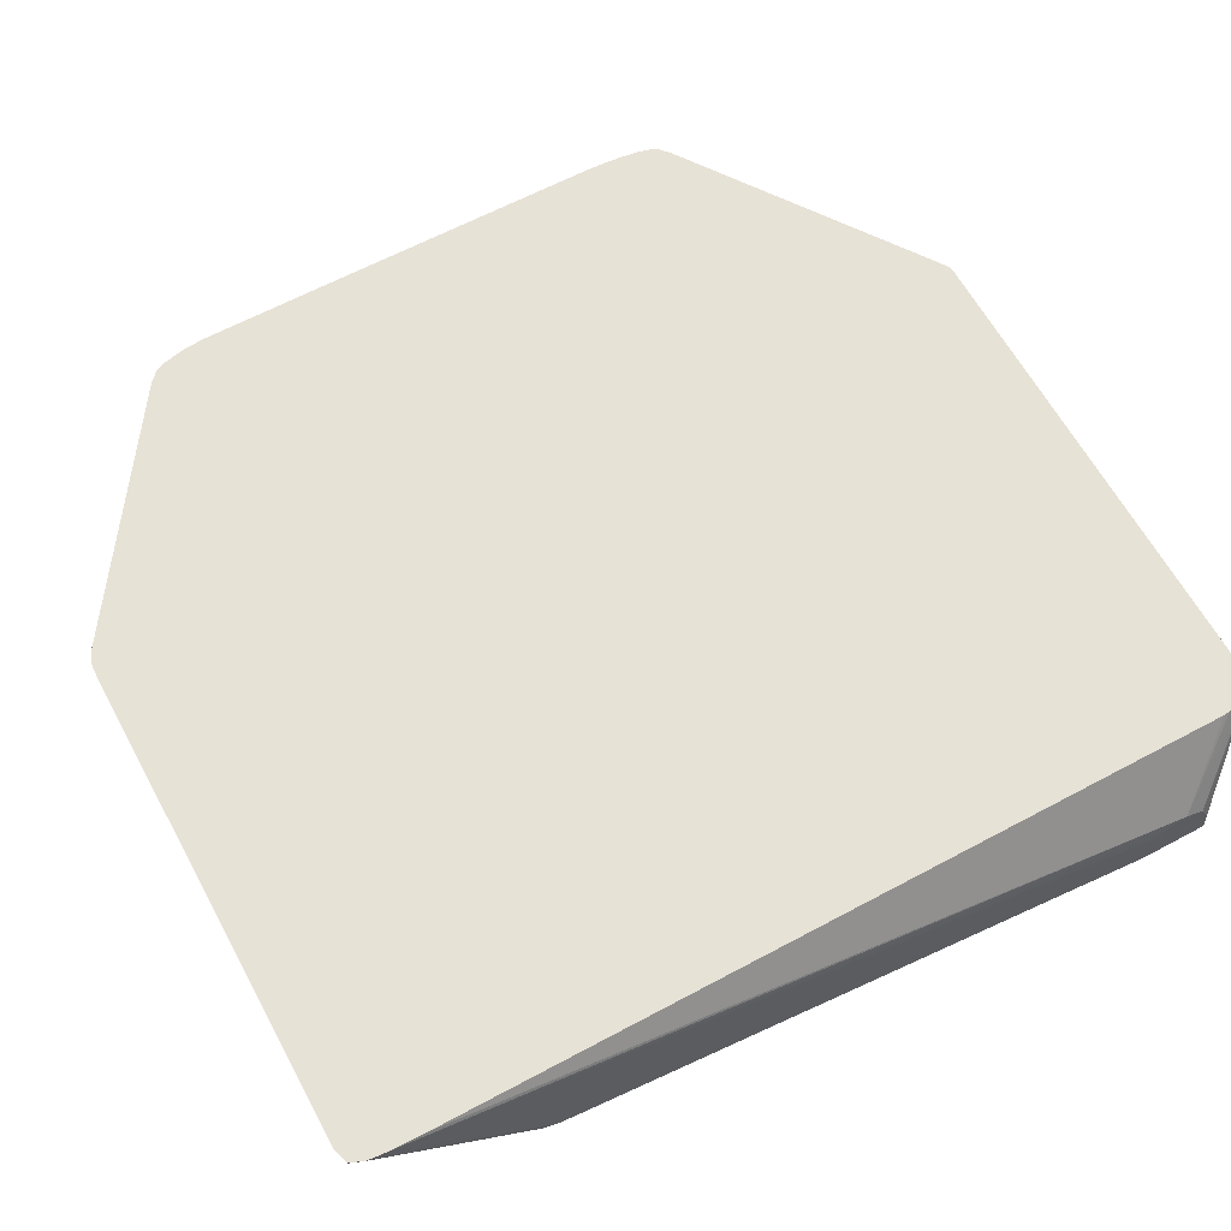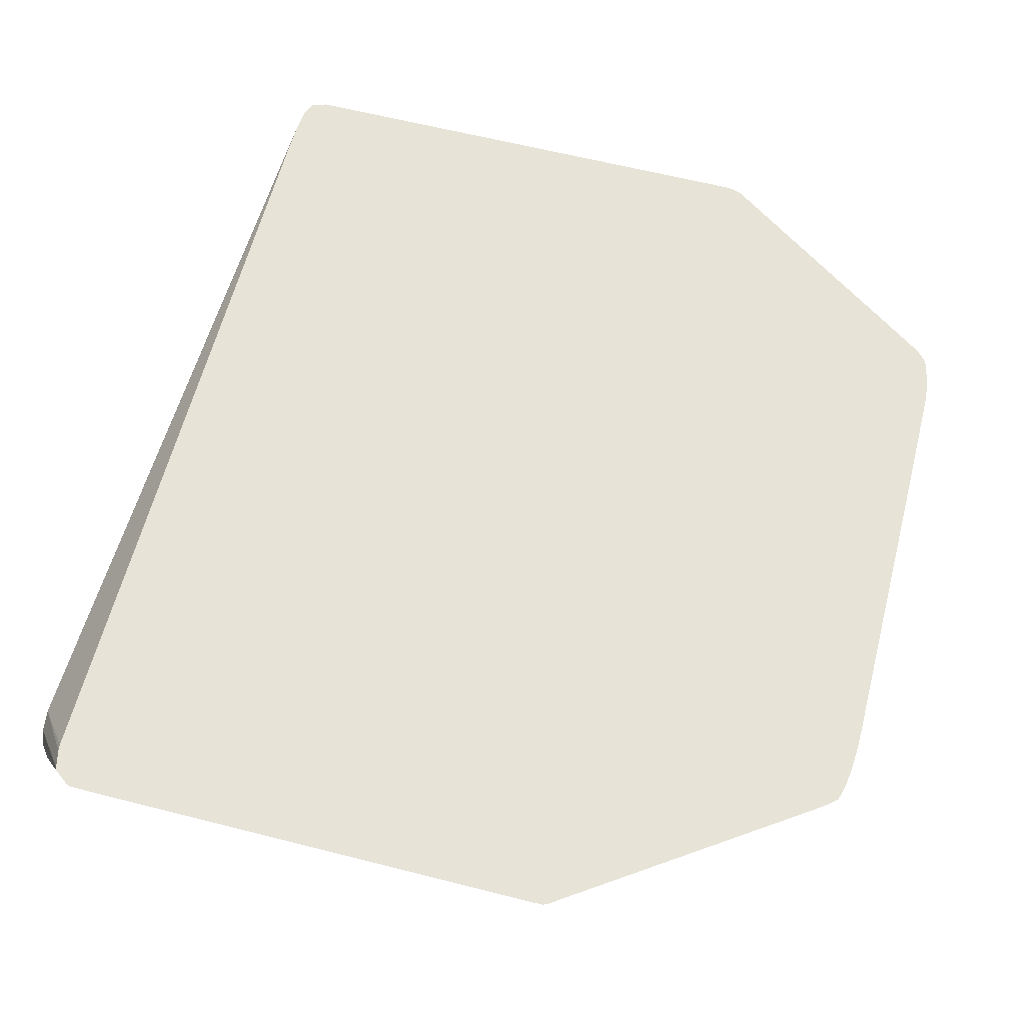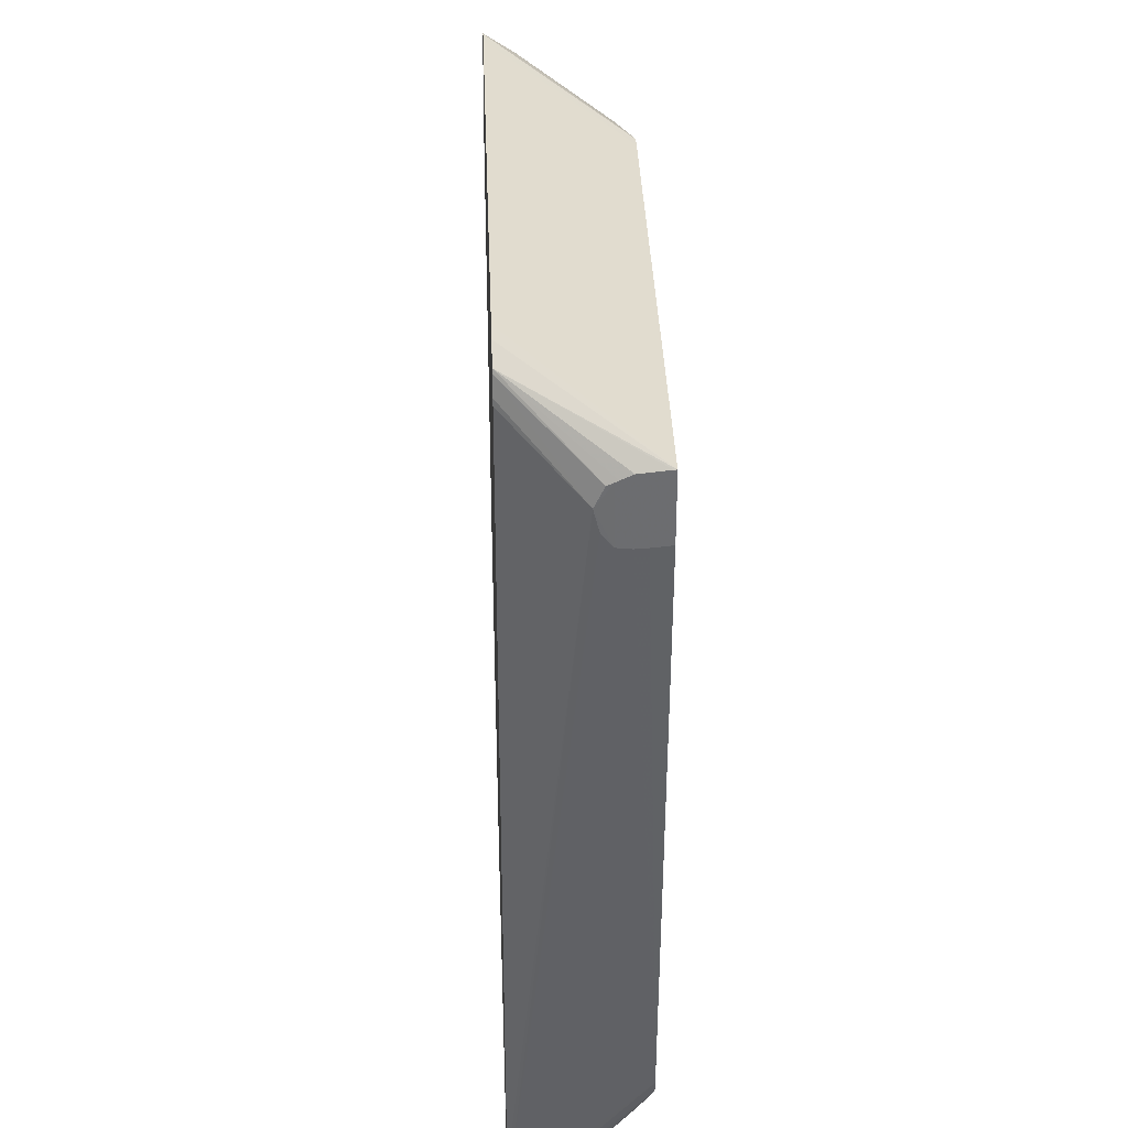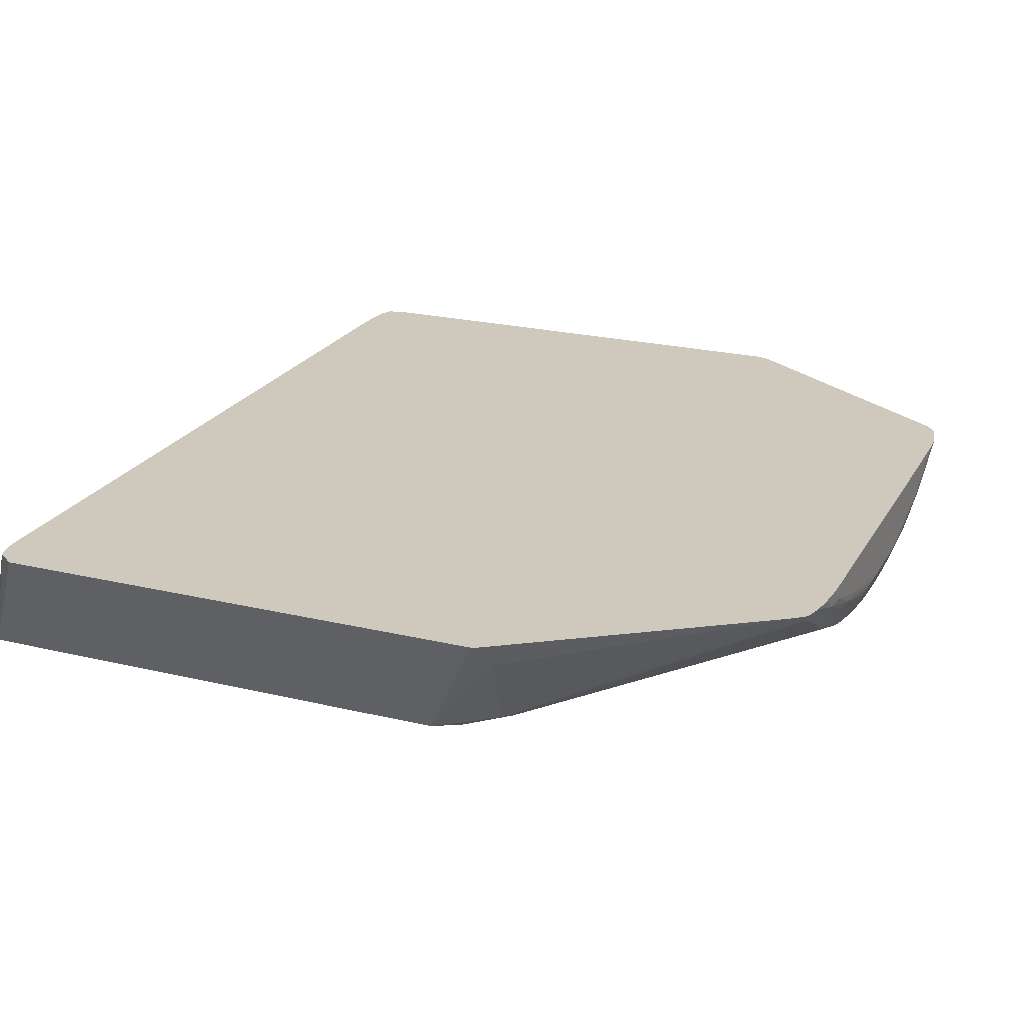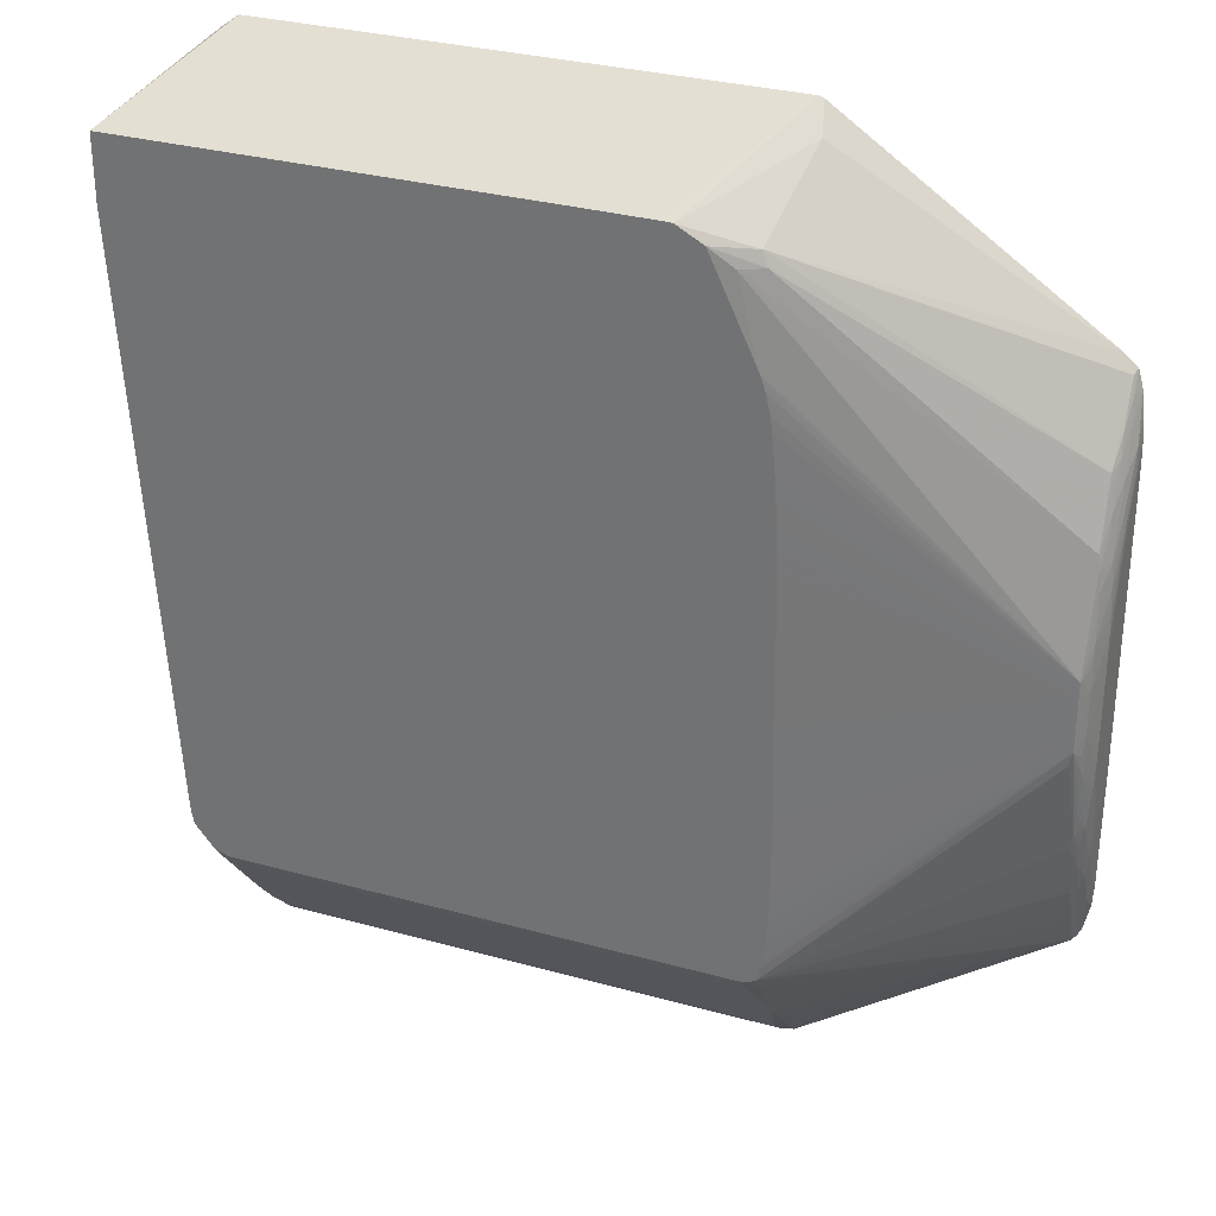
<metadata>
{"format":"obj","ext":"obj","renderer":"f3d","projection":"perspective","resolution":1024,"background":"white","views":[{"elev":62.9,"azim":-118.5,"up":"+Y"},{"elev":61.9,"azim":14.5,"up":"+Y"},{"elev":36.2,"azim":-92.1,"up":"+Z"},{"elev":22.5,"azim":22.6,"up":"+Y"},{"elev":30.9,"azim":21.7,"up":"+Z"}]}
</metadata>
<code>
v 0.09721 -0.0537 -0.0004001
v 0.09718 -0.0537 0.0008875
v 0.09721 -0.0546 -0.0004001
v 0.09721 -0.0537 -0.01845
v 0.09708 -0.0537 0.002203
v 0.09713 -0.0546 0.0008875
v 0.09718 -0.05589 -0.002981
v 0.09721 -0.05589 -0.004274
v 0.09721 -0.0546 -0.01974
v 0.09718 -0.0537 -0.02579
v 0.09693 -0.0537 0.003463
v 0.09679 -0.05471 0.002274
v 0.0969 -0.05589 -0.0004001
v 0.09708 -0.05589 -0.001693
v 0.09706 -0.05718 -0.005562
v 0.09713 -0.05718 -0.006855
v 0.09718 -0.05718 -0.008142
v 0.0972 -0.05718 -0.00943
v 0.09721 -0.05718 -0.01072
v 0.09721 -0.05589 -0.01974
v 0.0971 -0.0537 -0.02709
v 0.0972 -0.05589 -0.02103
v 0.09715 -0.0546 -0.0249
v 0.09662 -0.0537 0.00458
v 0.09665 -0.05436 0.003463
v 0.09663 -0.05588 0.0007609
v 0.09665 -0.05687 -0.001693
v 0.09694 -0.05718 -0.004274
v 0.0967 -0.0582 -0.006855
v 0.09675 -0.05833 -0.008142
v 0.09678 -0.05847 -0.01072
v 0.09679 -0.05847 -0.01329
v 0.09721 -0.05718 -0.01458
v 0.097 -0.0546 -0.02619
v 0.09677 -0.0537 -0.02855
v 0.09719 -0.05718 -0.01587
v 0.09715 -0.05718 -0.01716
v 0.09708 -0.05718 -0.01845
v 0.09713 -0.05589 -0.02232
v 0.09648 -0.05409 0.004354
v 0.09581 -0.0537 0.005262
v 0.09653 -0.05545 0.001911
v 0.09634 -0.05654 0.0002492
v 0.09646 -0.05664 -0.0004001
v 0.0967 -0.05723 -0.003036
v 0.09639 -0.05787 -0.003498
v 0.09651 -0.05796 -0.004274
v 0.09662 -0.05809 -0.005562
v 0.09635 -0.05912 -0.01001
v 0.09668 -0.05857 -0.009523
v 0.09635 -0.05912 -0.01072
v 0.09636 -0.05912 -0.01329
v 0.09635 -0.05912 -0.01413
v 0.09669 -0.05859 -0.01456
v 0.09676 -0.05838 -0.01587
v 0.09657 -0.0555 -0.02619
v 0.09667 -0.0546 -0.02741
v 0.09697 -0.05589 -0.02361
v 0.0967 -0.05593 -0.02485
v 0.09654 -0.05417 -0.02854
v 0.0967 -0.0537 -0.02877
v 0.09699 -0.05718 -0.01974
v 0.07993 -0.06066 0.01081
v 0.09569 -0.0537 0.005328
v 0.08047 -0.0537 0.0158
v 0.08096 -0.05533 0.0145
v 0.08031 -0.06087 0.009994
v 0.07893 -0.06138 0.009912
v 0.08026 -0.06159 0.004937
v 0.08033 -0.06159 0.00475
v 0.08058 -0.06159 0.004029
v 0.0807 -0.06159 0.003518
v 0.08087 -0.06159 0.002775
v 0.08098 -0.06159 0.001922
v 0.0812 -0.06159 -0.0003946
v 0.08129 -0.06159 -0.001688
v 0.08136 -0.06159 -0.002986
v 0.08142 -0.06159 -0.004274
v 0.08146 -0.06159 -0.005567
v 0.08149 -0.06159 -0.006855
v 0.08164 -0.06159 -0.01459
v 0.08165 -0.06159 -0.01587
v 0.0817 -0.06159 -0.02048
v 0.0817 -0.06159 -0.02435
v 0.08169 -0.06159 -0.02564
v 0.08165 -0.06159 -0.02693
v 0.08156 -0.06159 -0.02822
v 0.08142 -0.06159 -0.02946
v 0.08134 -0.06159 -0.03005
v 0.08121 -0.06159 -0.03056
v 0.08109 -0.06159 -0.03099
v 0.09616 -0.0591 -0.01499
v 0.09656 -0.05801 -0.01974
v 0.09665 -0.05813 -0.01845
v 0.09672 -0.05825 -0.01716
v 0.0964 -0.0553 -0.02693
v 0.09641 -0.05659 -0.0244
v 0.09669 -0.05695 -0.02232
v 0.09654 -0.05672 -0.02361
v 0.09628 -0.05395 -0.0294
v 0.09653 -0.0537 -0.02915
v 0.09674 -0.05727 -0.02106
v 0.07585 -0.06159 0.01183
v 0.07745 -0.06159 0.01095
v 0.0944 -0.0537 0.005433
v 0.08021 -0.0537 0.0159
v 0.08144 -0.06159 -0.004934
v 0.08161 -0.06159 -0.01383
v 0.08061 -0.06159 -0.03123
v 0.08109 -0.06063 -0.03227
v 0.09644 -0.05791 -0.02065
v 0.09596 -0.0537 -0.02976
v 0.0809 -0.05785 -0.03589
v 0.08099 -0.05664 -0.03728
v 0.08106 -0.05543 -0.03866
v 0.08108 -0.0542 -0.03992
v 0.07576 -0.06159 0.01185
v 0.09182 -0.0537 0.005427
v 0.05057 -0.0537 0.01591
v 0.07941 -0.0537 0.01591
v 0.07505 -0.06159 0.01187
v 0.07223 -0.06159 0.01188
v 0.07095 -0.06159 0.01189
v 0.07629 -0.06159 -0.01383
v 0.08021 -0.06159 -0.03131
v 0.08021 -0.06138 -0.03159
v 0.08116 -0.0537 -0.04002
v 0.08021 -0.06074 -0.0324
v 0.08069 -0.05769 -0.0361
v 0.08021 -0.05552 -0.03877
v 0.08021 -0.05496 -0.03942
v 0.08021 -0.05432 -0.04001
v 0.08021 -0.0537 -0.04029
v 0.08059 -0.0537 -0.04023
v 0.08796 -0.0537 0.005416
v 0.04928 -0.0537 0.0159
v 0.04482 -0.06159 0.01189
v 0.04921 -0.06159 -0.0193
v 0.07634 -0.06159 -0.03132
v 0.04929 -0.06138 -0.03159
v 0.04929 -0.06074 -0.0324
v 0.08021 -0.0567 -0.03734
v 0.04928 -0.05552 -0.03877
v 0.04928 -0.05496 -0.03942
v 0.04928 -0.05432 -0.04001
v 0.07942 -0.0537 -0.0403
v 0.08411 -0.0537 0.0054
v 0.04819 -0.0537 0.01511
v 0.0543 -0.0537 -0.009628
v 0.04482 -0.06142 0.01188
v 0.04482 -0.06159 0.007876
v 0.04691 -0.06159 -0.02232
v 0.04708 -0.06159 -0.021
v 0.04723 -0.06159 -0.02047
v 0.04729 -0.06159 -0.02033
v 0.04761 -0.06159 -0.01999
v 0.04929 -0.06159 -0.03132
v 0.04841 -0.06063 -0.03227
v 0.0486 -0.05785 -0.03589
v 0.04928 -0.0567 -0.03734
v 0.0485 -0.05664 -0.03728
v 0.04842 -0.0542 -0.03992
v 0.04843 -0.05543 -0.03866
v 0.04928 -0.0537 -0.04029
v 0.05057 -0.0537 -0.0403
v 0.04809 -0.0537 0.01487
v 0.04482 -0.05849 0.0111
v 0.04482 -0.05907 0.01137
v 0.04482 -0.05976 0.0117
v 0.04929 -0.0537 -0.01412
v 0.04847 -0.0537 -0.01591
v 0.04482 -0.06104 0.007815
v 0.047 -0.06159 -0.02747
v 0.04691 -0.06159 -0.02287
v 0.04841 -0.06159 -0.03099
v 0.04724 -0.06159 -0.02955
v 0.04821 -0.05462 -0.03909
v 0.0481 -0.0537 -0.03945
v 0.04833 -0.0537 -0.04002
v 0.04784 -0.0537 0.01378
v 0.04482 -0.05794 0.009912
v 0.04482 -0.0589 0.01129
v 0.04842 -0.0537 -0.01614
v 0.04482 -0.06046 0.007755
v 0.04482 -0.05976 0.007711
v 0.04482 -0.05933 0.007744
v 0.04482 -0.0589 0.00781
v 0.04784 -0.0537 -0.03779
v 0.0471 -0.06159 -0.02877
v 0.04796 -0.0537 -0.03908
v 0.0478 -0.0537 0.01339
v 0.04482 -0.05812 0.009207
v 0.0478 -0.0537 0.005653
v 0.0478 -0.0537 -0.0356
v 0.04833 -0.0537 -0.01717
v 0.04482 -0.05827 0.008619
v 0.04482 -0.05882 0.007815
v 0.0483 -0.0537 -0.01755
v 0.04782 -0.0537 -0.02876
v 0.04781 -0.0537 -0.03005
f 1 2 3
f 1 3 8
f 1 8 19
f 1 19 33
f 1 33 20
f 1 20 9
f 1 9 4
f 1 4 10
f 1 10 21
f 1 21 35
f 1 35 61
f 1 61 101
f 1 101 112
f 1 112 127
f 1 127 134
f 1 134 133
f 1 133 146
f 1 146 165
f 1 165 164
f 1 164 179
f 1 179 178
f 1 178 190
f 1 190 188
f 1 188 194
f 1 194 200
f 1 200 199
f 1 199 198
f 1 198 195
f 1 195 183
f 1 183 171
f 1 171 170
f 1 170 149
f 1 149 147
f 1 147 135
f 1 135 118
f 1 118 105
f 1 105 64
f 1 64 41
f 1 41 24
f 1 24 11
f 1 11 5
f 1 5 2
f 2 5 6
f 2 6 3
f 3 7 8
f 3 6 7
f 4 9 10
f 5 11 6
f 6 11 12
f 6 12 13
f 6 13 14
f 6 14 7
f 7 14 15
f 7 15 16
f 7 16 17
f 7 17 8
f 8 17 18
f 8 18 19
f 9 20 10
f 10 20 22
f 10 22 23
f 10 23 21
f 11 24 25
f 11 25 12
f 12 26 13
f 12 25 26
f 13 27 28
f 13 28 14
f 13 26 27
f 14 28 15
f 15 28 29
f 15 29 30
f 15 30 16
f 16 30 17
f 17 30 31
f 17 31 18
f 18 31 19
f 19 31 32
f 19 32 33
f 20 33 22
f 21 23 34
f 21 34 35
f 22 33 36
f 22 36 37
f 22 37 38
f 22 38 39
f 22 39 23
f 23 39 34
f 24 40 25
f 24 41 40
f 25 40 42
f 25 42 26
f 26 42 43
f 26 43 44
f 26 44 27
f 27 45 28
f 27 44 46
f 27 46 47
f 27 47 45
f 28 47 48
f 28 48 29
f 28 45 47
f 29 48 49
f 29 49 30
f 30 49 50
f 30 50 31
f 31 50 49
f 31 49 51
f 31 51 52
f 31 52 32
f 32 52 53
f 32 53 54
f 32 54 55
f 32 55 36
f 32 36 33
f 34 56 57
f 34 57 35
f 34 39 58
f 34 58 59
f 34 59 56
f 35 60 61
f 35 57 60
f 36 55 37
f 37 55 38
f 38 55 62
f 38 62 39
f 39 62 58
f 40 41 63
f 40 63 43
f 40 43 42
f 41 64 65
f 41 65 66
f 41 66 63
f 43 46 44
f 43 63 67
f 43 67 46
f 46 49 47
f 46 67 68
f 46 68 49
f 47 49 48
f 49 68 69
f 49 69 70
f 49 70 71
f 49 71 72
f 49 72 73
f 49 73 74
f 49 74 75
f 49 75 76
f 49 76 77
f 49 77 78
f 49 78 51
f 51 78 79
f 51 79 80
f 51 80 81
f 51 81 82
f 51 82 52
f 52 82 83
f 52 83 84
f 52 84 85
f 52 85 86
f 52 86 53
f 53 86 87
f 53 87 88
f 53 88 89
f 53 89 90
f 53 90 91
f 53 91 92
f 53 92 93
f 53 93 94
f 53 94 95
f 53 95 55
f 53 55 54
f 55 95 62
f 56 96 60
f 56 60 57
f 56 59 97
f 56 97 96
f 58 62 98
f 58 98 59
f 59 98 99
f 59 99 97
f 60 100 101
f 60 101 61
f 60 96 100
f 62 95 94
f 62 94 93
f 62 93 102
f 62 102 98
f 63 66 103
f 63 103 104
f 63 104 67
f 64 105 106
f 64 106 65
f 65 106 66
f 66 106 103
f 67 104 68
f 68 104 69
f 69 104 107
f 69 107 70
f 70 107 71
f 71 107 72
f 72 107 73
f 73 107 74
f 74 107 75
f 75 107 76
f 76 107 77
f 77 107 78
f 78 107 79
f 79 107 81
f 79 81 80
f 81 107 108
f 81 108 124
f 81 124 138
f 81 138 156
f 81 156 155
f 81 155 154
f 81 154 153
f 81 153 152
f 81 152 174
f 81 174 173
f 81 173 189
f 81 189 176
f 81 176 175
f 81 175 157
f 81 157 139
f 81 139 125
f 81 125 109
f 81 109 91
f 81 91 90
f 81 90 89
f 81 89 88
f 81 88 87
f 81 87 86
f 81 86 85
f 81 85 84
f 81 84 83
f 81 83 82
f 91 109 110
f 91 110 100
f 91 100 96
f 91 96 97
f 91 97 111
f 91 111 92
f 92 111 93
f 93 111 98
f 93 98 102
f 97 99 111
f 98 111 99
f 100 112 101
f 100 110 113
f 100 113 114
f 100 114 115
f 100 115 116
f 100 116 112
f 103 106 117
f 103 117 108
f 103 108 104
f 104 108 107
f 105 118 119
f 105 119 120
f 105 120 106
f 106 120 121
f 106 121 117
f 108 117 121
f 108 121 122
f 108 122 123
f 108 123 137
f 108 137 124
f 109 125 126
f 109 126 113
f 109 113 110
f 112 116 127
f 113 126 128
f 113 128 129
f 113 129 130
f 113 130 114
f 114 130 131
f 114 131 115
f 115 131 116
f 116 131 132
f 116 132 133
f 116 133 134
f 116 134 127
f 118 135 119
f 119 135 136
f 119 136 137
f 119 137 123
f 119 123 120
f 120 123 122
f 120 122 121
f 124 137 138
f 125 139 126
f 126 140 141
f 126 141 128
f 126 139 157
f 126 157 140
f 128 141 160
f 128 160 142
f 128 142 129
f 129 142 130
f 130 142 160
f 130 160 143
f 130 143 144
f 130 144 131
f 131 144 145
f 131 145 132
f 132 145 165
f 132 165 146
f 132 146 133
f 135 147 136
f 136 148 137
f 136 147 149
f 136 149 148
f 137 148 150
f 137 150 169
f 137 169 168
f 137 168 182
f 137 182 187
f 137 187 186
f 137 186 185
f 137 185 184
f 137 184 172
f 137 172 151
f 137 151 174
f 137 174 152
f 137 152 153
f 137 153 154
f 137 154 155
f 137 155 156
f 137 156 138
f 140 157 158
f 140 158 159
f 140 159 141
f 141 159 160
f 143 160 159
f 143 159 161
f 143 161 144
f 144 162 145
f 144 161 163
f 144 163 162
f 145 162 164
f 145 164 165
f 148 166 167
f 148 167 168
f 148 168 169
f 148 169 150
f 148 149 170
f 148 170 171
f 148 171 166
f 151 172 173
f 151 173 174
f 157 175 158
f 158 161 159
f 158 175 176
f 158 176 161
f 161 176 163
f 162 163 177
f 162 177 178
f 162 178 179
f 162 179 164
f 163 176 177
f 166 180 181
f 166 181 167
f 166 171 180
f 167 181 182
f 167 182 168
f 171 183 180
f 172 184 173
f 173 184 185
f 173 185 186
f 173 186 187
f 173 187 188
f 173 188 189
f 176 189 190
f 176 190 177
f 177 190 178
f 180 191 181
f 180 183 191
f 181 192 187
f 181 187 182
f 181 191 193
f 181 193 194
f 181 194 188
f 181 188 192
f 183 195 191
f 187 192 196
f 187 196 197
f 187 197 188
f 188 190 189
f 188 197 196
f 188 196 192
f 191 195 198
f 191 198 199
f 191 199 200
f 191 200 194
f 191 194 193

</code>
